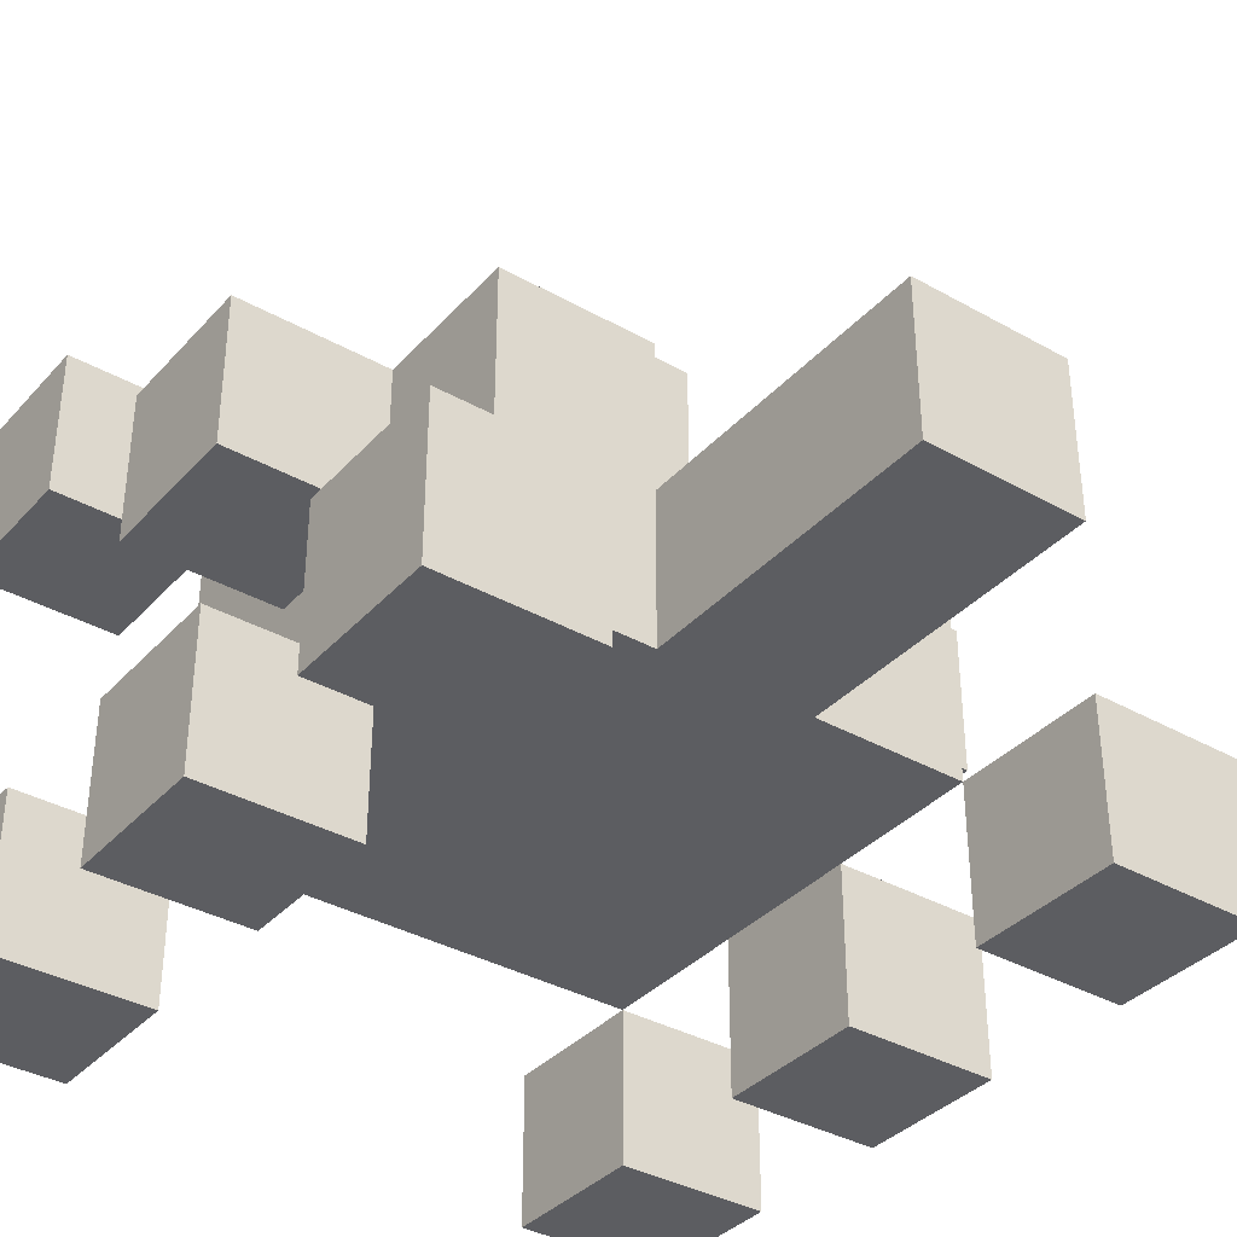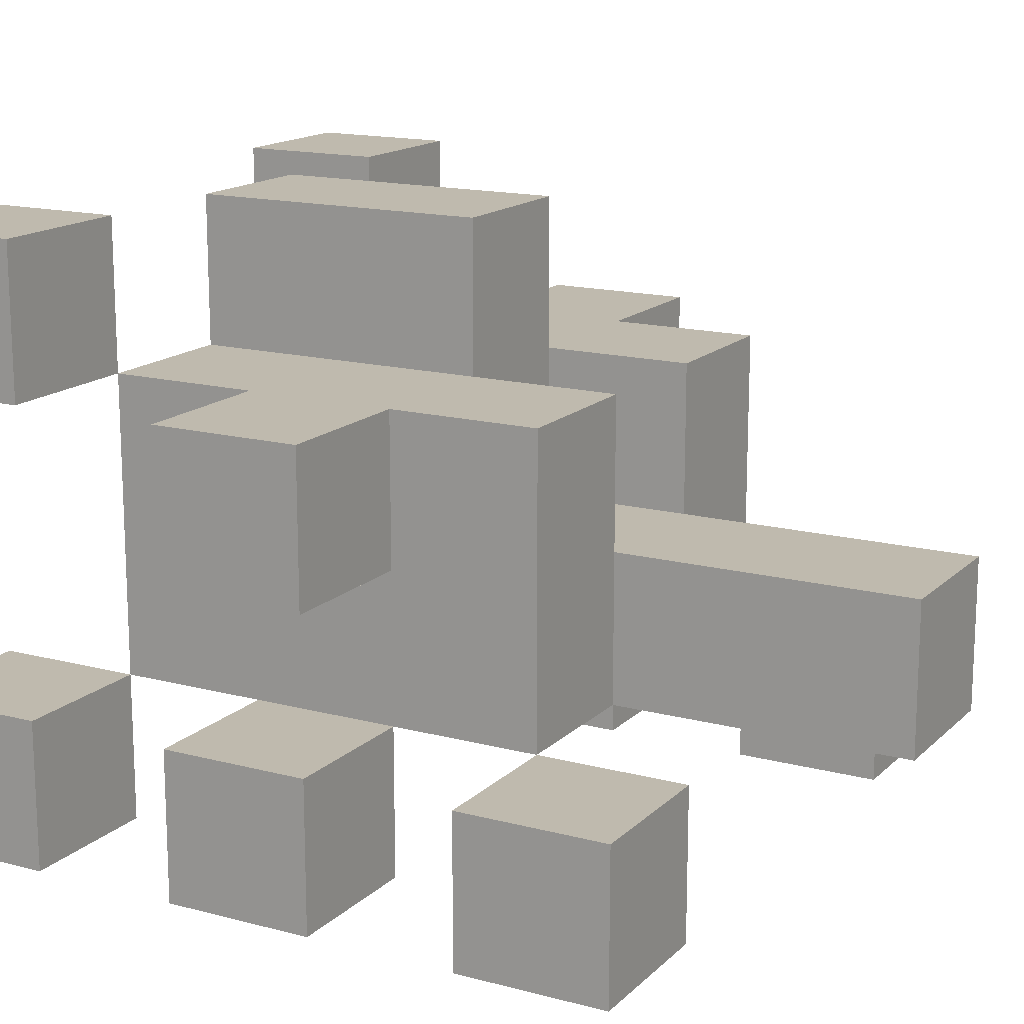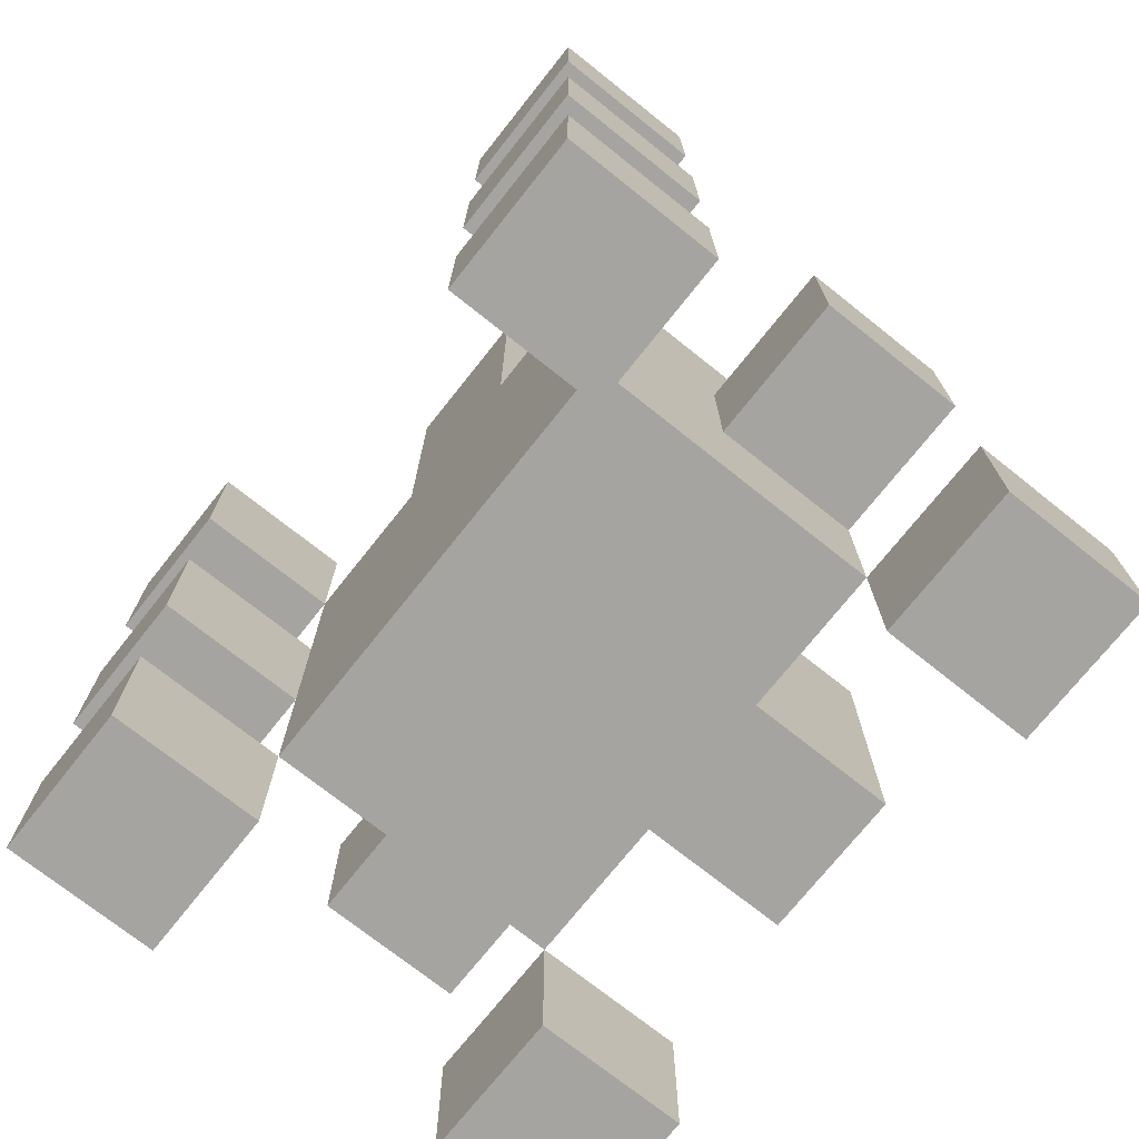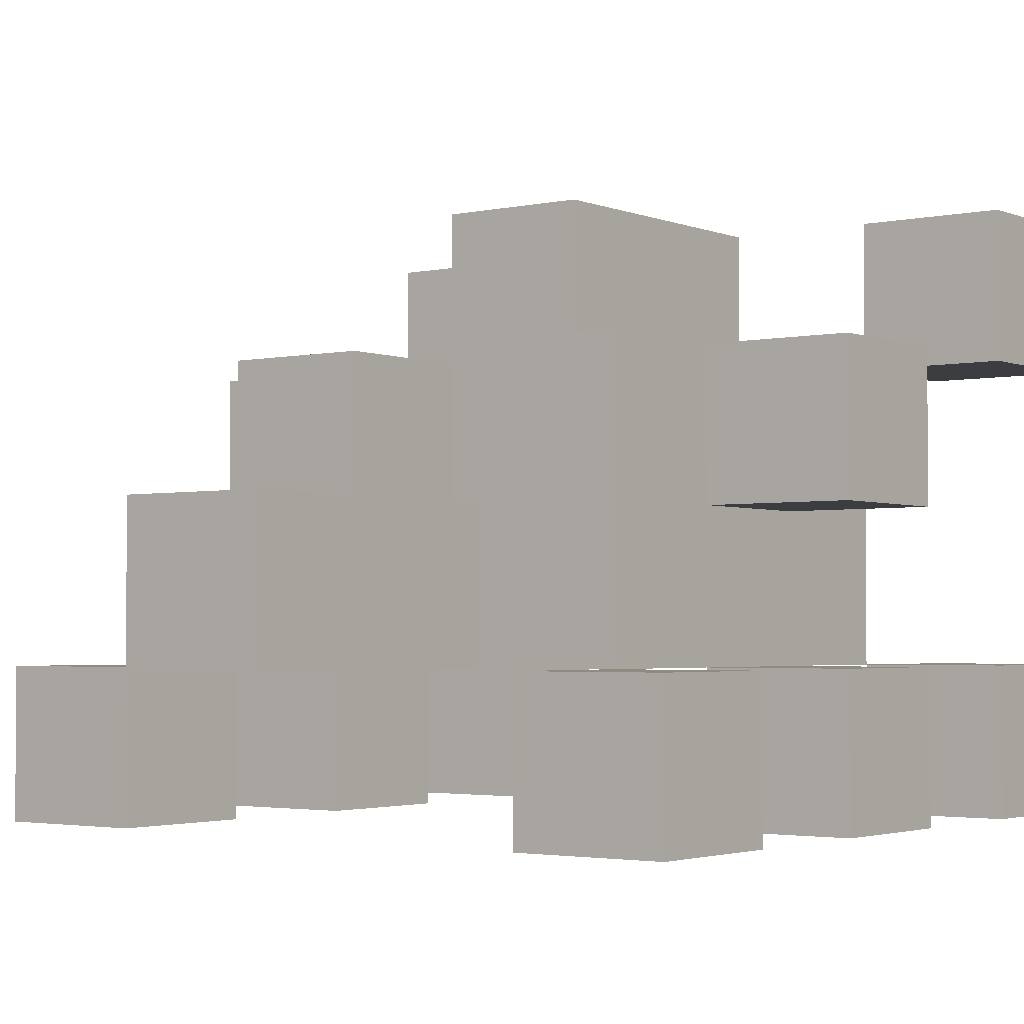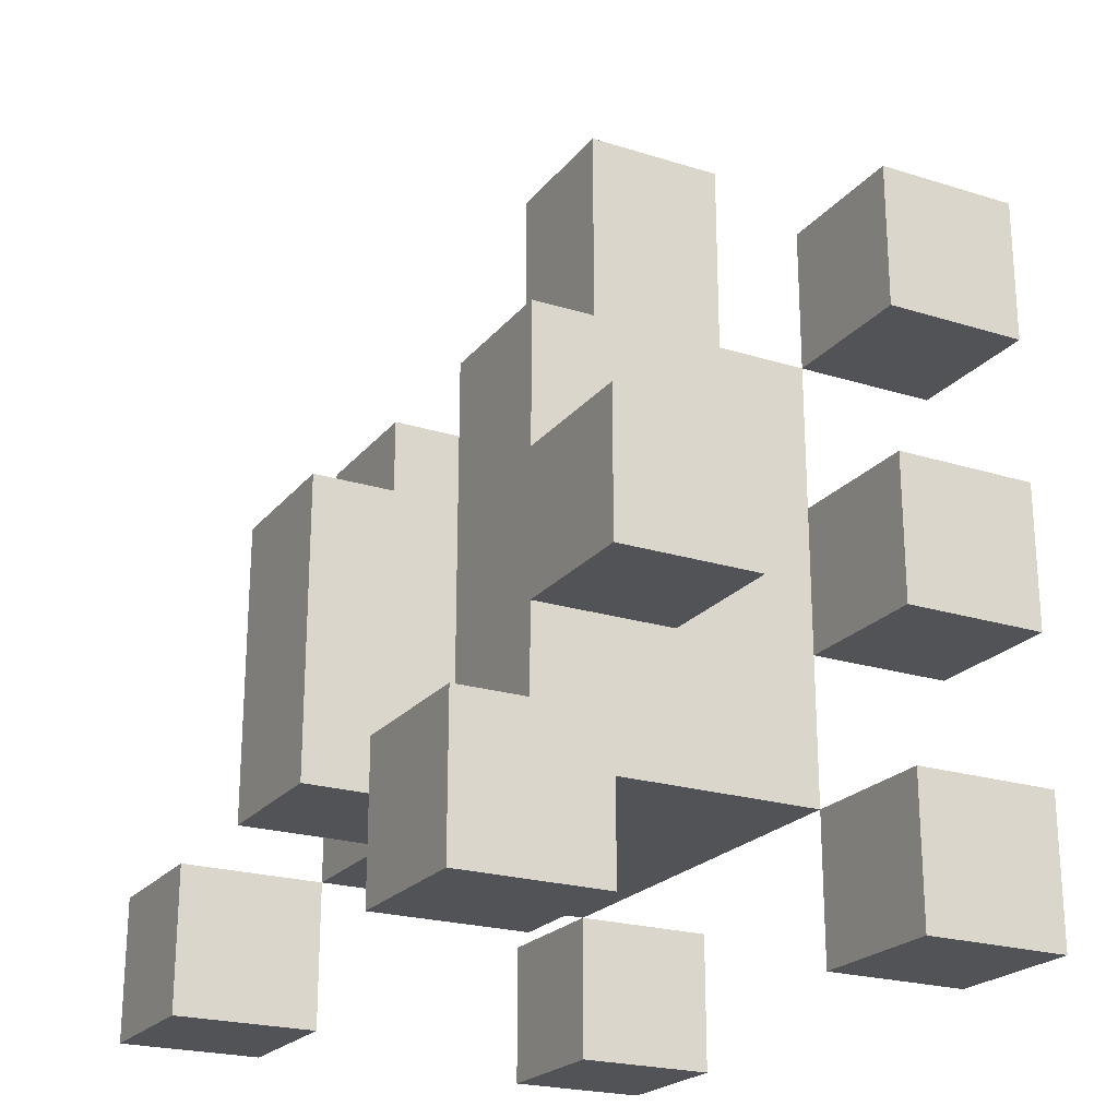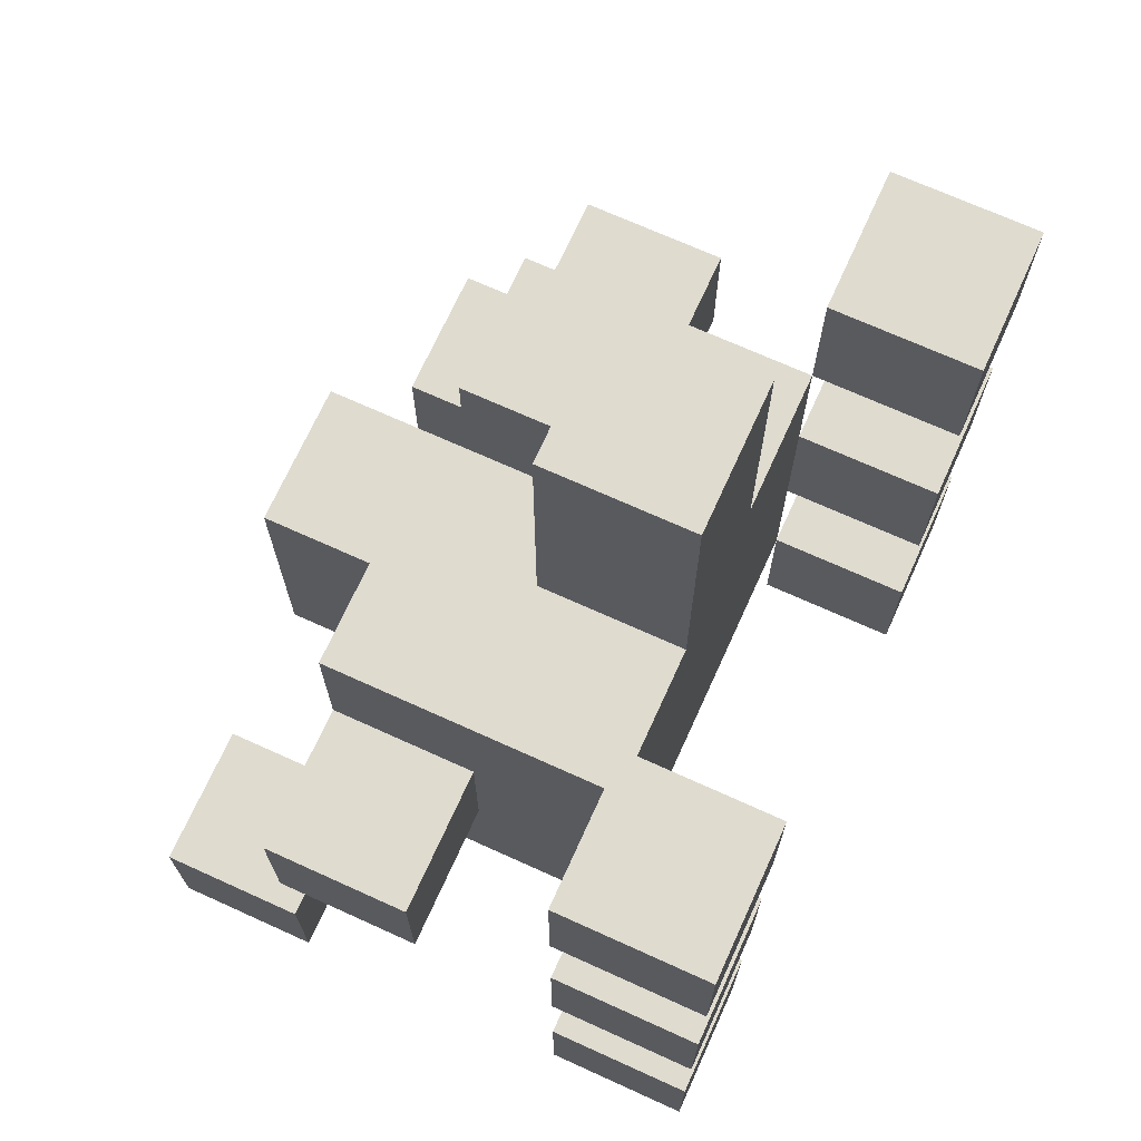
<metadata>
{"format":"obj","ext":"obj","renderer":"f3d","projection":"perspective","resolution":1024,"background":"white","views":[{"elev":-36.4,"azim":-36.3,"up":"+Y"},{"elev":15.6,"azim":-61.0,"up":"+Y"},{"elev":-73.3,"azim":51.5,"up":"+Z"},{"elev":-2.7,"azim":36.8,"up":"+Y"},{"elev":-22.4,"azim":-118.3,"up":"+Z"},{"elev":70.4,"azim":-65.6,"up":"+Z"}]}
</metadata>
<code>
o
v -0.2 0 0.2
v -0.2 0 0.1
v -0.2 0 0
v -0.2 0 -0.1
v -0.2 0 -0.2
v -0.2 0 -0.3
v -0.2 0.1 0.2
v -0.2 0.1 0.1
v -0.2 0.1 0
v -0.2 0.1 -0.1
v -0.2 0.1 -0.2
v -0.2 0.1 -0.3
v -0.2 0.2 0
v -0.2 0.2 -0.1
v -0.2 0.3 0
v -0.2 0.3 -0.1
v -0.2 0.3 -0.2
v -0.2 0.3 -0.3
v -0.2 0.4 -0.2
v -0.2 0.4 -0.3
v -0.1 0.1 0.1
v -0.1 0.1 0
v -0.1 0.1 -0.1
v -0.1 0.1 -0.2
v -0.1 0.2 0.1
v -0.1 0.2 0
v -0.1 0.2 -0.1
v -0.1 0.2 -0.2
v -0.1 0.3 0.1
v -0.1 0.3 0
v -0.1 0.3 -0.1
v -0.1 0.3 -0.2
v 0 0.1 0.3
v 0 0.1 0.1
v 0 0.2 0.3
v 0 0.2 0.1
v 0 0.3 0
v 0 0.3 -0.1
v 0 0.3 -0.2
v 0 0.4 0
v 0 0.4 -0.2
v 0.1 0.2 0.1
v 0.1 0.2 0
v 0.1 0.3 0.1
v 0.1 0.3 0
v 0.2 0 0.2
v 0.2 0 0.1
v 0.2 0 0
v 0.2 0 -0.1
v 0.2 0 -0.2
v 0.2 0 -0.3
v 0.2 0.1 0.2
v 0.2 0.1 0.1
v 0.2 0.1 0
v 0.2 0.1 -0.1
v 0.2 0.1 -0.2
v 0.2 0.1 -0.3
v 0.2 0.3 -0.2
v 0.2 0.3 -0.3
v 0.2 0.4 -0.2
v 0.2 0.4 -0.3
v -0.1 0 0.2
v -0.1 0 0.1
v -0.1 0 0
v -0.1 0 -0.1
v -0.1 0 -0.2
v -0.1 0 -0.3
v -0.1 0.1 0.2
v -0.1 0.1 0.1
v -0.1 0.1 0
v -0.1 0.1 -0.1
v -0.1 0.1 -0.2
v -0.1 0.1 -0.3
v -0.1 0.3 -0.2
v -0.1 0.3 -0.3
v -0.1 0.4 -0.2
v -0.1 0.4 -0.3
v 0 0.2 0.1
v 0 0.2 0
v 0 0.3 0.1
v 0 0.3 0
v 0.1 0.1 0.3
v 0.1 0.1 0.1
v 0.1 0.2 0.3
v 0.1 0.2 0.1
v 0.1 0.3 0
v 0.1 0.3 -0.1
v 0.1 0.3 -0.2
v 0.1 0.4 0
v 0.1 0.4 -0.2
v 0.2 0.1 0.1
v 0.2 0.1 0
v 0.2 0.1 -0.1
v 0.2 0.1 -0.2
v 0.2 0.2 0.1
v 0.2 0.2 0
v 0.2 0.2 -0.1
v 0.2 0.2 -0.2
v 0.2 0.3 0.1
v 0.2 0.3 0
v 0.2 0.3 -0.1
v 0.2 0.3 -0.2
v 0.3 0 0.2
v 0.3 0 0.1
v 0.3 0 0
v 0.3 0 -0.1
v 0.3 0 -0.2
v 0.3 0 -0.3
v 0.3 0.1 0.2
v 0.3 0.1 0.1
v 0.3 0.1 0
v 0.3 0.1 -0.1
v 0.3 0.1 -0.2
v 0.3 0.1 -0.3
v 0.3 0.2 0
v 0.3 0.2 -0.1
v 0.3 0.3 0
v 0.3 0.3 -0.1
v 0.3 0.3 -0.2
v 0.3 0.3 -0.3
v 0.3 0.4 -0.2
v 0.3 0.4 -0.3
v 0 0.1 0.3
v 0 0.2 0.3
v 0.1 0.1 0.3
v 0.1 0.2 0.3
v -0.2 0 0.2
v -0.2 0.1 0.2
v -0.1 0 0.2
v -0.1 0.1 0.2
v 0.2 0 0.2
v 0.2 0.1 0.2
v 0.3 0 0.2
v 0.3 0.1 0.2
v -0.1 0.1 0.1
v -0.1 0.2 0.1
v -0.1 0.3 0.1
v 0 0.1 0.1
v 0 0.2 0.1
v 0 0.3 0.1
v 0.1 0.1 0.1
v 0.1 0.2 0.1
v 0.1 0.3 0.1
v 0.2 0.1 0.1
v 0.2 0.2 0.1
v 0.2 0.3 0.1
v -0.2 0 0
v -0.2 0.1 0
v -0.2 0.2 0
v -0.2 0.3 0
v -0.1 0 0
v -0.1 0.1 0
v -0.1 0.2 0
v -0.1 0.3 0
v 0 0.2 0
v 0 0.3 0
v 0 0.4 0
v 0.1 0.2 0
v 0.1 0.3 0
v 0.1 0.4 0
v 0.2 0 0
v 0.2 0.1 0
v 0.2 0.2 0
v 0.2 0.3 0
v 0.3 0 0
v 0.3 0.1 0
v 0.3 0.2 0
v 0.3 0.3 0
v -0.2 0 -0.2
v -0.2 0.1 -0.2
v -0.2 0.3 -0.2
v -0.2 0.4 -0.2
v -0.1 0 -0.2
v -0.1 0.1 -0.2
v -0.1 0.3 -0.2
v -0.1 0.4 -0.2
v 0.2 0 -0.2
v 0.2 0.1 -0.2
v 0.2 0.3 -0.2
v 0.2 0.4 -0.2
v 0.3 0 -0.2
v 0.3 0.1 -0.2
v 0.3 0.3 -0.2
v 0.3 0.4 -0.2
v -0.2 0 0.1
v -0.2 0.1 0.1
v -0.1 0 0.1
v -0.1 0.1 0.1
v 0.2 0 0.1
v 0.2 0.1 0.1
v 0.3 0 0.1
v 0.3 0.1 0.1
v -0.2 0 -0.1
v -0.2 0.1 -0.1
v -0.2 0.2 -0.1
v -0.2 0.3 -0.1
v -0.1 0 -0.1
v -0.1 0.1 -0.1
v -0.1 0.2 -0.1
v -0.1 0.3 -0.1
v 0.2 0 -0.1
v 0.2 0.1 -0.1
v 0.2 0.2 -0.1
v 0.2 0.3 -0.1
v 0.3 0 -0.1
v 0.3 0.1 -0.1
v 0.3 0.2 -0.1
v 0.3 0.3 -0.1
v -0.1 0.1 -0.2
v -0.1 0.2 -0.2
v -0.1 0.3 -0.2
v 0 0.2 -0.2
v 0 0.3 -0.2
v 0 0.4 -0.2
v 0.1 0.2 -0.2
v 0.1 0.3 -0.2
v 0.1 0.4 -0.2
v 0.2 0.1 -0.2
v 0.2 0.2 -0.2
v 0.2 0.3 -0.2
v -0.2 0 -0.3
v -0.2 0.1 -0.3
v -0.2 0.3 -0.3
v -0.2 0.4 -0.3
v -0.1 0 -0.3
v -0.1 0.1 -0.3
v -0.1 0.3 -0.3
v -0.1 0.4 -0.3
v 0.2 0 -0.3
v 0.2 0.1 -0.3
v 0.2 0.3 -0.3
v 0.2 0.4 -0.3
v 0.3 0 -0.3
v 0.3 0.1 -0.3
v 0.3 0.3 -0.3
v 0.3 0.4 -0.3
v -0.2 0 0.2
v -0.1 0 0.2
v 0.2 0 0.2
v 0.3 0 0.2
v -0.2 0 0.1
v -0.1 0 0.1
v 0.2 0 0.1
v 0.3 0 0.1
v -0.2 0 0
v -0.1 0 0
v 0.2 0 0
v 0.3 0 0
v -0.2 0 -0.1
v -0.1 0 -0.1
v 0.2 0 -0.1
v 0.3 0 -0.1
v -0.2 0 -0.2
v -0.1 0 -0.2
v 0.2 0 -0.2
v 0.3 0 -0.2
v -0.2 0 -0.3
v -0.1 0 -0.3
v 0.2 0 -0.3
v 0.3 0 -0.3
v 0 0.1 0.3
v 0.1 0.1 0.3
v -0.1 0.1 0.1
v 0 0.1 0.1
v 0.1 0.1 0.1
v 0.2 0.1 0.1
v -0.1 0.1 0
v 0 0.1 0
v 0.1 0.1 0
v 0.2 0.1 0
v -0.1 0.1 -0.1
v 0 0.1 -0.1
v 0.1 0.1 -0.1
v 0.2 0.1 -0.1
v -0.1 0.1 -0.2
v 0.2 0.1 -0.2
v -0.2 0.2 0
v -0.1 0.2 0
v 0.2 0.2 0
v 0.3 0.2 0
v -0.2 0.2 -0.1
v -0.1 0.2 -0.1
v 0.2 0.2 -0.1
v 0.3 0.2 -0.1
v -0.2 0.3 -0.2
v -0.1 0.3 -0.2
v 0.2 0.3 -0.2
v 0.3 0.3 -0.2
v -0.2 0.3 -0.3
v -0.1 0.3 -0.3
v 0.2 0.3 -0.3
v 0.3 0.3 -0.3
v -0.2 0.1 0.2
v -0.1 0.1 0.2
v 0.2 0.1 0.2
v 0.3 0.1 0.2
v -0.2 0.1 0.1
v -0.1 0.1 0.1
v 0.2 0.1 0.1
v 0.3 0.1 0.1
v -0.2 0.1 0
v -0.1 0.1 0
v 0.2 0.1 0
v 0.3 0.1 0
v -0.2 0.1 -0.1
v -0.1 0.1 -0.1
v 0.2 0.1 -0.1
v 0.3 0.1 -0.1
v -0.2 0.1 -0.2
v -0.1 0.1 -0.2
v 0.2 0.1 -0.2
v 0.3 0.1 -0.2
v -0.2 0.1 -0.3
v -0.1 0.1 -0.3
v 0.2 0.1 -0.3
v 0.3 0.1 -0.3
v 0 0.2 0.3
v 0.1 0.2 0.3
v 0 0.2 0.1
v 0.1 0.2 0.1
v 0 0.2 0
v 0.1 0.2 0
v -0.1 0.3 0.1
v 0 0.3 0.1
v 0.1 0.3 0.1
v 0.2 0.3 0.1
v -0.2 0.3 0
v -0.1 0.3 0
v 0 0.3 0
v 0.1 0.3 0
v 0.2 0.3 0
v 0.3 0.3 0
v -0.2 0.3 -0.1
v -0.1 0.3 -0.1
v 0 0.3 -0.1
v 0.1 0.3 -0.1
v 0.2 0.3 -0.1
v 0.3 0.3 -0.1
v -0.1 0.3 -0.2
v 0 0.3 -0.2
v 0.1 0.3 -0.2
v 0.2 0.3 -0.2
v 0 0.4 0
v 0.1 0.4 0
v -0.2 0.4 -0.2
v -0.1 0.4 -0.2
v 0 0.4 -0.2
v 0.1 0.4 -0.2
v 0.2 0.4 -0.2
v 0.3 0.4 -0.2
v -0.2 0.4 -0.3
v -0.1 0.4 -0.3
v 0.2 0.4 -0.3
v 0.3 0.4 -0.3
f 7 2 1
f 8 2 7
f 9 4 3
f 10 4 9
f 11 6 5
f 12 6 11
f 15 14 13
f 16 14 15
f 19 18 17
f 20 18 19
f 25 22 21
f 25 24 23
f 25 23 22
f 26 24 25
f 27 24 26
f 28 24 27
f 29 26 25
f 30 26 29
f 31 28 27
f 32 28 31
f 35 34 33
f 36 34 35
f 40 38 37
f 40 39 38
f 41 39 40
f 44 43 42
f 45 43 44
f 52 47 46
f 53 47 52
f 54 49 48
f 55 49 54
f 56 51 50
f 57 51 56
f 60 59 58
f 61 59 60
f 62 63 68
f 68 63 69
f 64 65 70
f 70 65 71
f 66 67 72
f 72 67 73
f 74 75 76
f 76 75 77
f 78 79 80
f 80 79 81
f 82 83 84
f 84 83 85
f 86 87 89
f 87 88 89
f 89 88 90
f 91 92 95
f 93 94 95
f 92 93 95
f 95 94 96
f 96 94 97
f 97 94 98
f 95 96 99
f 99 96 100
f 97 98 101
f 101 98 102
f 103 104 109
f 109 104 110
f 105 106 111
f 111 106 112
f 107 108 113
f 113 108 114
f 115 116 117
f 117 116 118
f 119 120 121
f 121 120 122
f 125 124 123
f 126 124 125
f 129 128 127
f 130 128 129
f 133 132 131
f 134 132 133
f 138 136 135
f 139 137 136
f 139 136 138
f 140 137 139
f 144 142 141
f 145 143 142
f 145 142 144
f 146 143 145
f 151 148 147
f 152 148 151
f 153 150 149
f 154 150 153
f 158 156 155
f 159 157 156
f 159 156 158
f 160 157 159
f 165 162 161
f 166 162 165
f 167 164 163
f 168 164 167
f 173 170 169
f 174 170 173
f 175 172 171
f 176 172 175
f 181 178 177
f 182 178 181
f 183 180 179
f 184 180 183
f 185 186 187
f 187 186 188
f 189 190 191
f 191 190 192
f 193 194 197
f 197 194 198
f 195 196 199
f 199 196 200
f 201 202 205
f 205 202 206
f 203 204 207
f 207 204 208
f 209 210 212
f 210 211 212
f 212 211 213
f 209 212 215
f 212 213 215
f 213 214 216
f 215 213 216
f 216 214 217
f 209 215 218
f 215 216 219
f 218 215 219
f 219 216 220
f 221 222 225
f 225 222 226
f 223 224 227
f 227 224 228
f 229 230 233
f 233 230 234
f 231 232 235
f 235 232 236
f 241 238 237
f 242 238 241
f 243 240 239
f 244 240 243
f 249 246 245
f 250 246 249
f 251 248 247
f 252 248 251
f 257 254 253
f 258 254 257
f 259 256 255
f 260 256 259
f 264 262 261
f 265 262 264
f 267 264 263
f 267 266 265
f 267 265 264
f 268 266 267
f 269 266 268
f 270 266 269
f 271 268 267
f 272 269 268
f 272 268 271
f 273 270 269
f 273 269 272
f 274 270 273
f 275 272 271
f 275 273 272
f 275 274 273
f 276 274 275
f 281 278 277
f 282 278 281
f 283 280 279
f 284 280 283
f 289 286 285
f 290 286 289
f 291 288 287
f 292 288 291
f 293 294 297
f 297 294 298
f 295 296 299
f 299 296 300
f 301 302 305
f 305 302 306
f 303 304 307
f 307 304 308
f 309 310 313
f 313 310 314
f 311 312 315
f 315 312 316
f 317 318 319
f 319 318 320
f 319 320 321
f 321 320 322
f 323 324 328
f 328 324 329
f 325 326 330
f 330 326 331
f 327 328 333
f 328 329 334
f 333 328 334
f 334 329 335
f 330 331 336
f 331 332 337
f 336 331 337
f 337 332 338
f 334 335 339
f 339 335 340
f 336 337 341
f 341 337 342
f 343 344 347
f 347 344 348
f 345 346 351
f 351 346 352
f 349 350 353
f 353 350 354

</code>
